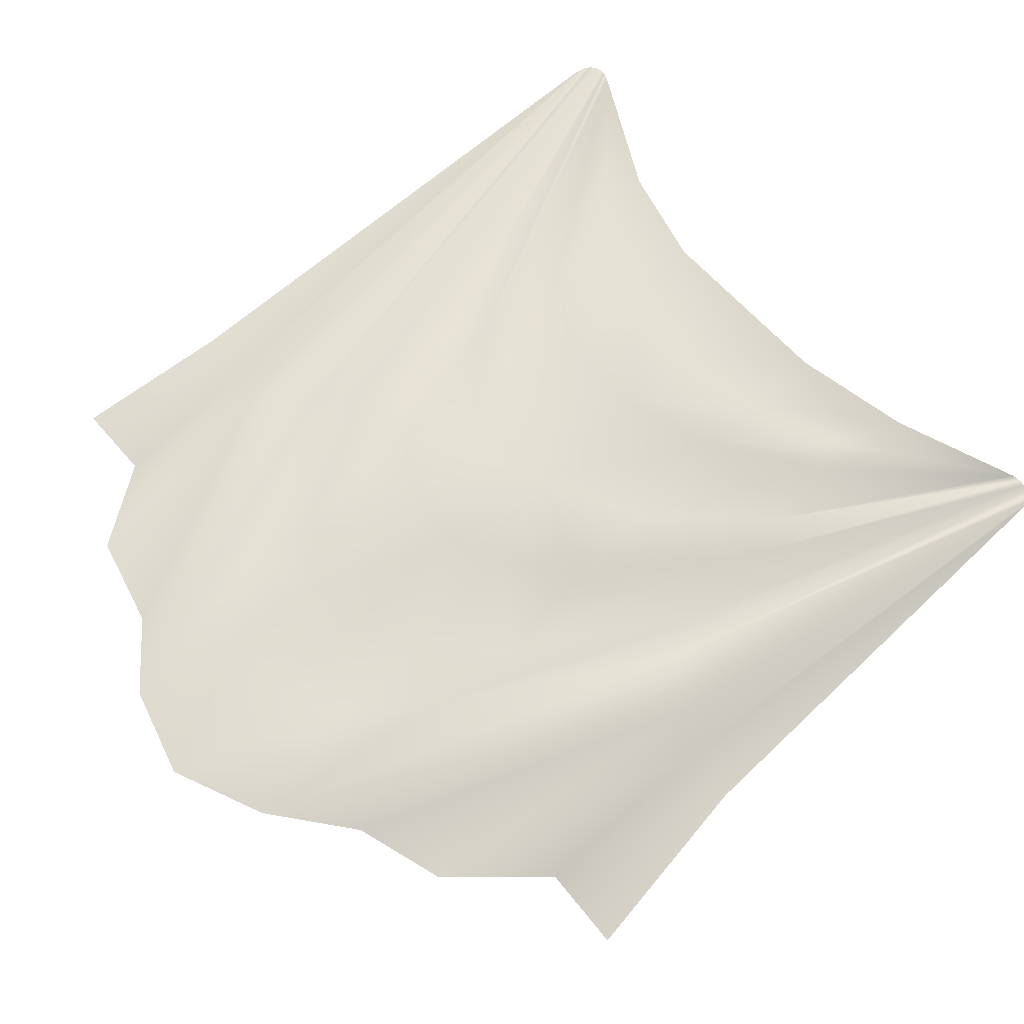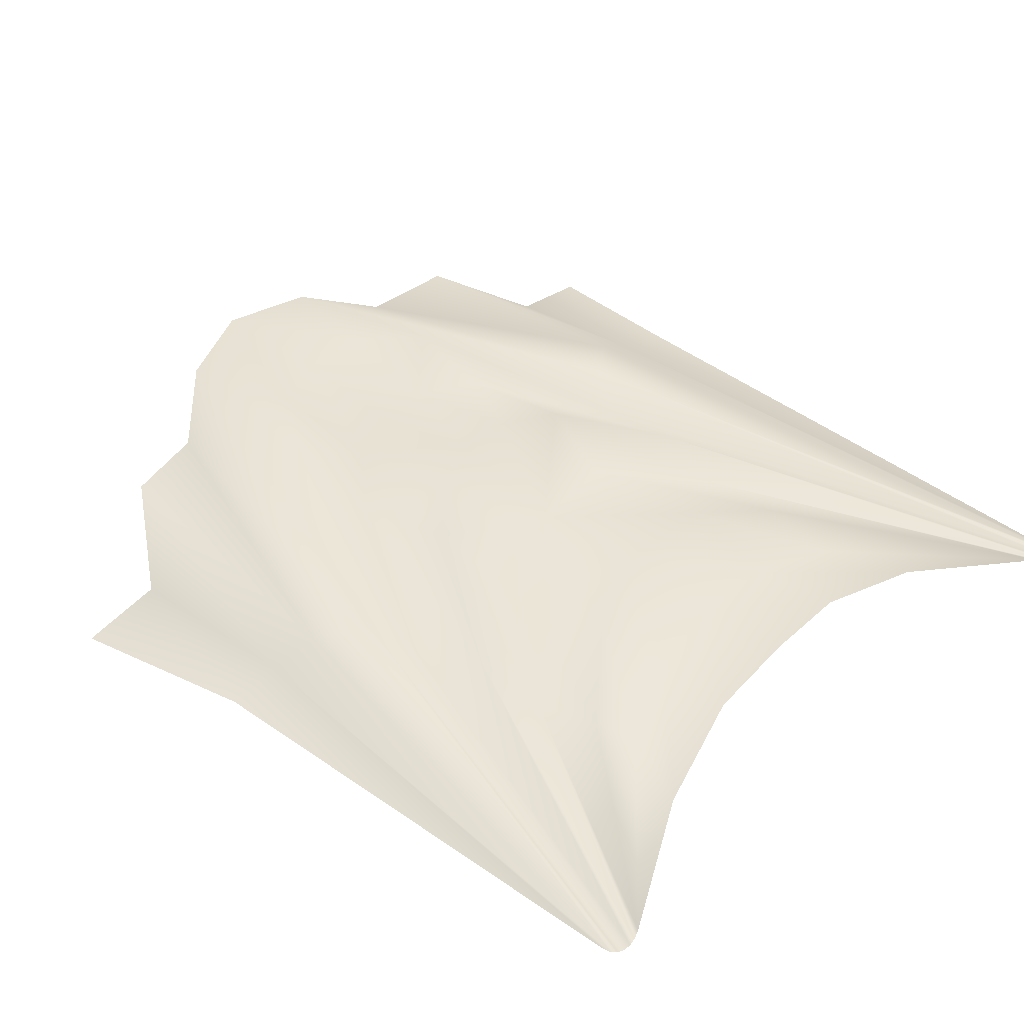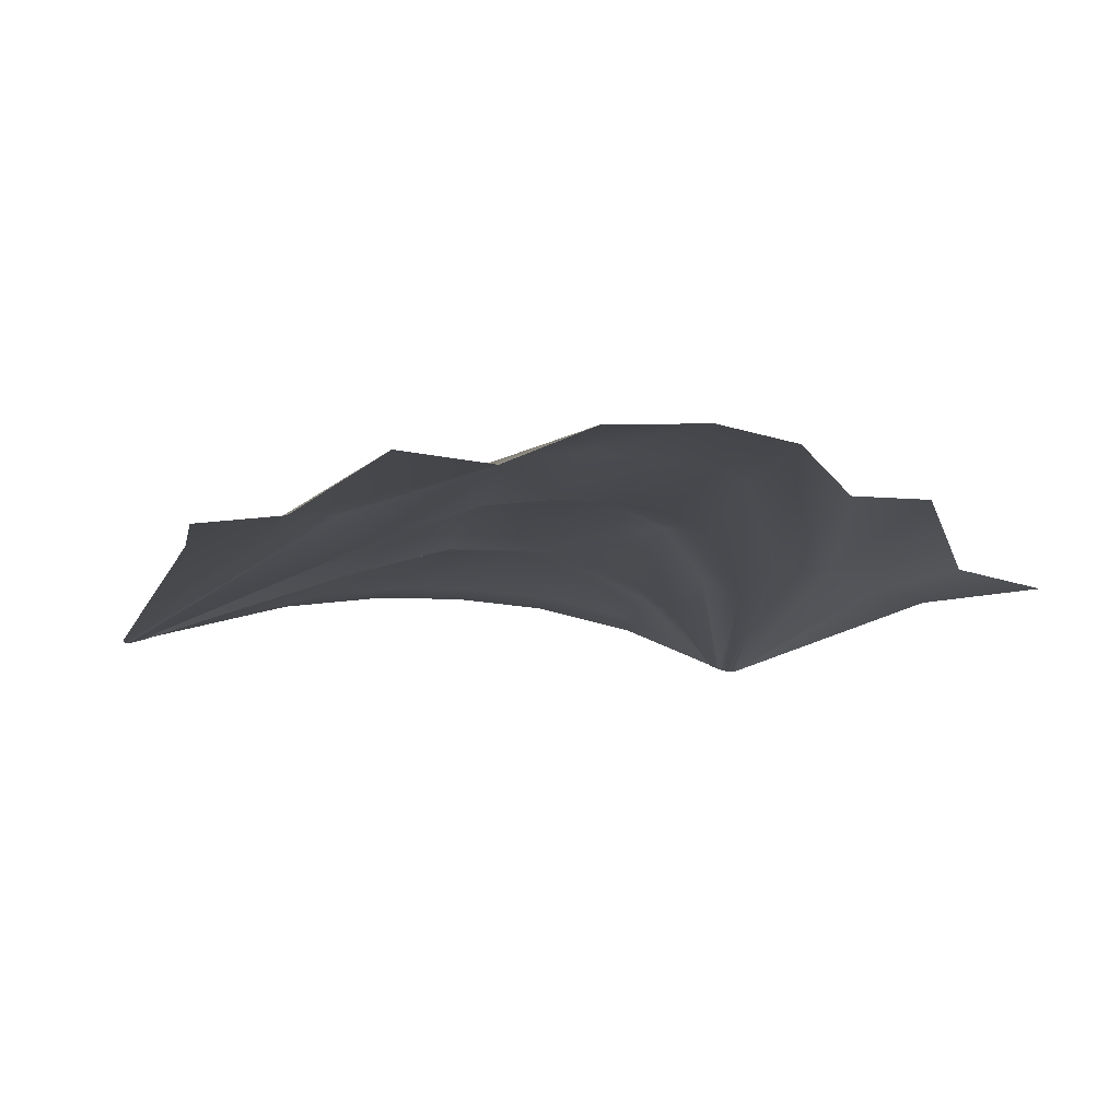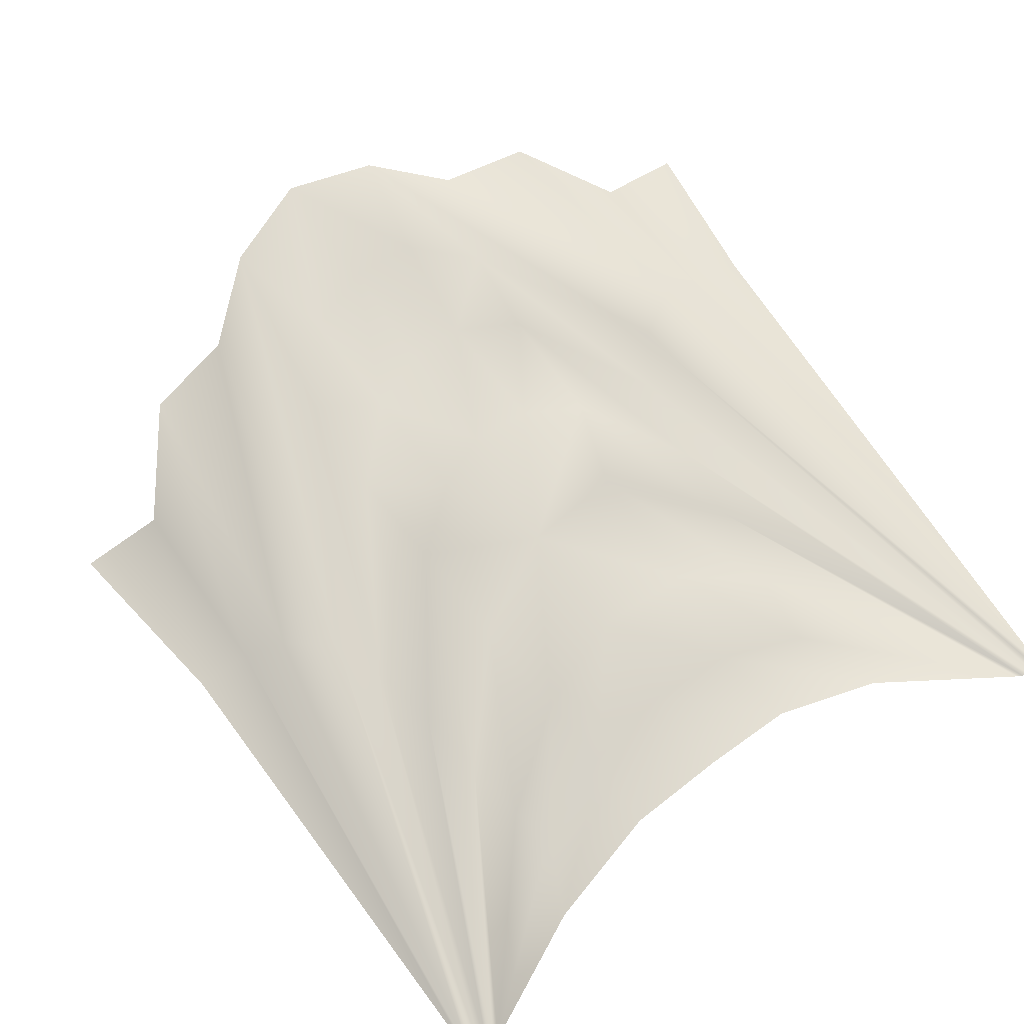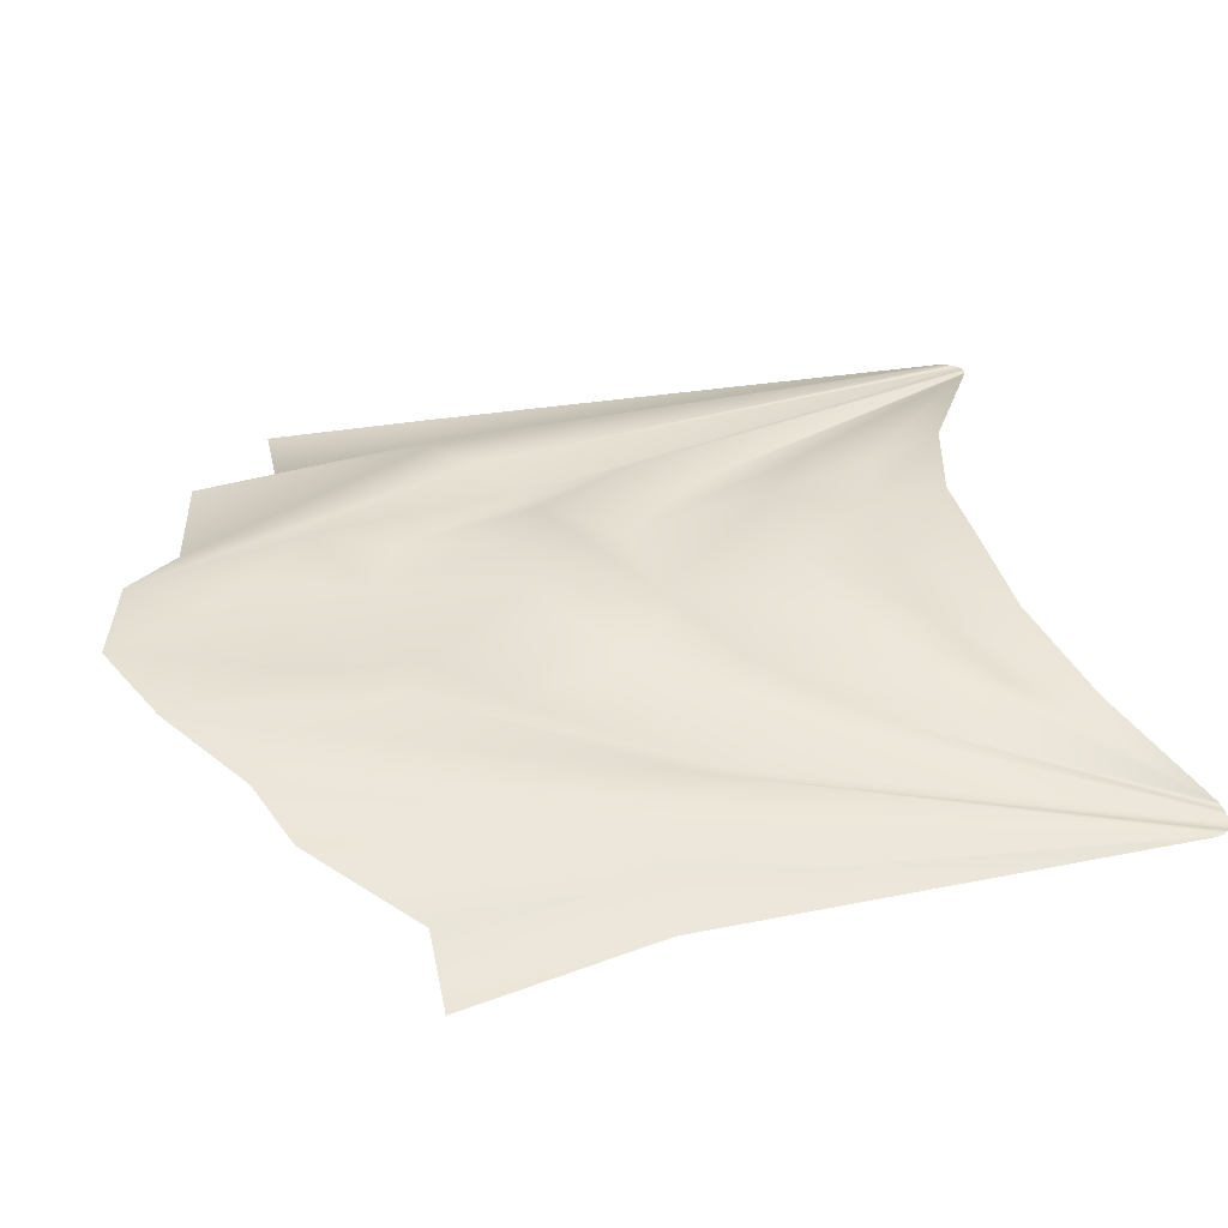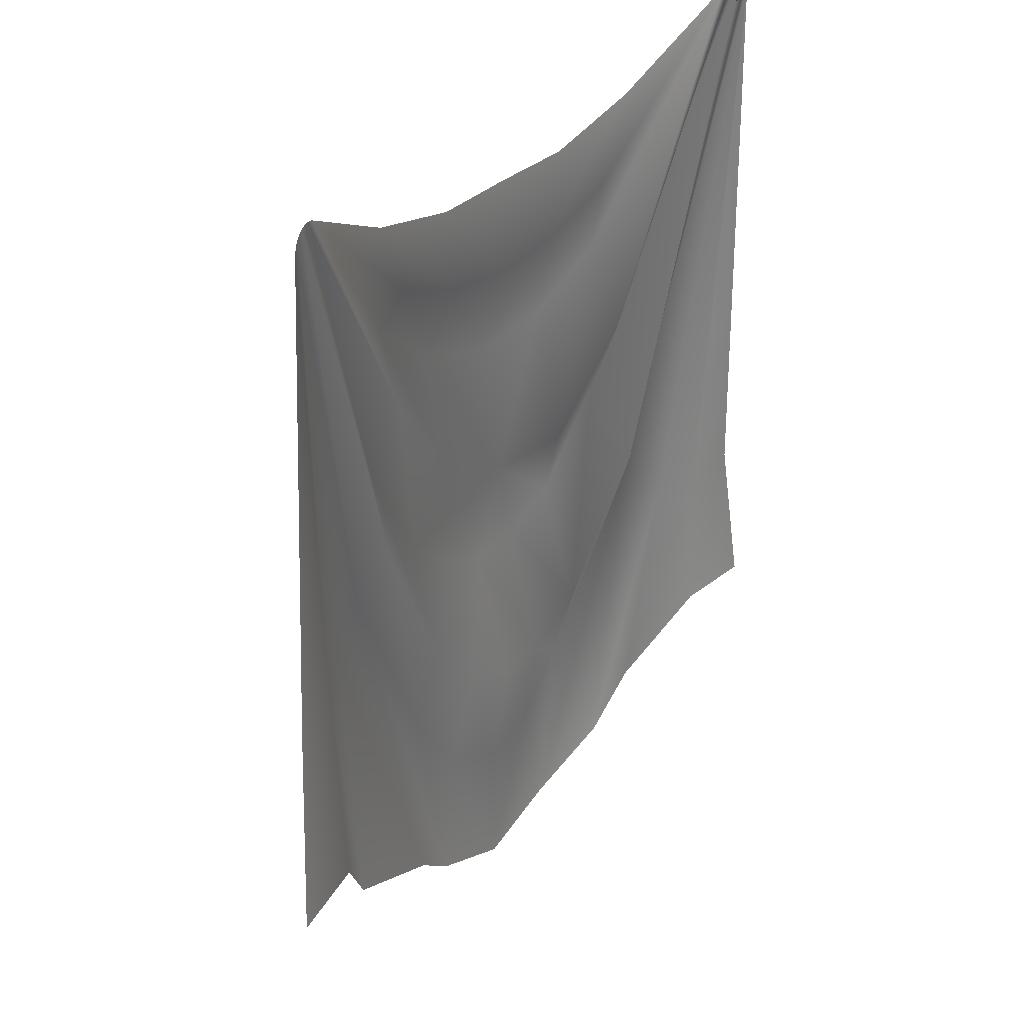
<metadata>
{"format":"obj","ext":"obj","renderer":"f3d","projection":"perspective","resolution":1024,"background":"white","views":[{"elev":70.1,"azim":48.6,"up":"+Z"},{"elev":41.0,"azim":132.2,"up":"+Z"},{"elev":-10.8,"azim":-17.2,"up":"+Z"},{"elev":69.8,"azim":145.5,"up":"+Z"},{"elev":38.6,"azim":77.3,"up":"+Z"},{"elev":31.7,"azim":124.0,"up":"+Y"}]}
</metadata>
<code>
o model_146
v 0.9096 0.01249 0.04147
v 0.5704 -0.1543 0.114
v 0.4812 -0.3564 0.1219
v 0.2377 -0.4599 0.1469
v 0.2486 -0.2456 0.1545
v 0.001757 -0.5061 0.1543
v 0.9096 0.01249 0.04147
v 0.4812 -0.3564 0.1219
v 0.5258 -0.4587 0.1597
v 0.2746 -0.6498 0.2075
v 0.2377 -0.4599 0.1469
v 0.01045 -0.7557 0.2233
v -0.002592 -1.431 0.2442
v 0.00828 -1.099 0.1646
v -0.1657 -1.42 0.2398
v -0.3211 -1.346 0.226
v -0.2657 -1.131 0.1509
v -0.5005 -0.8714 0.1086
v -0.5005 -1.06 0.1887
v -0.9452 0.02345 0.03999
v -0.9648 0.02467 0.03406
v -0.9452 0.02345 0.03999
v -0.5005 -0.8714 0.1086
v -0.9202 0.01249 0.04863
v -0.4571 -0.6181 0.1718
v -0.2657 -1.131 0.1509
v -0.2559 -0.7484 0.217
v 0.00828 -1.099 0.1646
v 0.01045 -0.7557 0.2233
v -1.014 -0.03498 0.0274
v -1.046 -1.526 0.03604
v -0.9006 -1.553 0.06146
v -0.8756 -1.962 0.03777
v 0.01045 -0.7557 0.2233
v 0.00828 -1.099 0.1646
v 0.2746 -0.6498 0.2075
v 0.2844 -0.9444 0.1418
v 0.5258 -0.4587 0.1597
v 0.5399 -0.6461 0.09355
v 0.9096 0.01249 0.04147
v 0.9324 0.0198 0.03382
v -0.01346 -1.791 0.155
v -0.0189 -2.102 0.1965
v 0.1485 -1.716 0.157
v 0.1735 -2.017 0.2131
v 0.3312 -1.794 0.2231
v 0.3279 -1.526 0.1502
v 0.6106 -1.038 0.08466
v 0.6704 -1.157 0.1518
v 0.9672 0.01858 0.0237
v -0.9985 0.01128 0.0258
v -0.6397 -1.447 0.1598
v -0.9822 0.02223 0.02913
v -0.5701 -1.322 0.09503
v -0.3472 -1.932 0.2149
v -0.3429 -1.709 0.1451
v -0.1722 -1.793 0.1551
v -0.1961 -2.083 0.212
v -0.0189 -2.102 0.1965
v 0.9987 -0.02768 0.02
v 0.9009 -1.308 0.06467
v 1.049 -1.315 0.03715
v 0.8998 -1.838 0.03049
v 1.127 -1.842 -0.008389
v 0.9498 0.02102 0.02839
v 0.9324 0.0198 0.03382
v 0.5758 -0.8251 0.1704
v 0.5399 -0.6461 0.09355
v 0.3171 -1.221 0.2247
v 0.2844 -0.9444 0.1418
v 0.00828 -1.099 0.1646
v 0.1507 -1.36 0.24
v -0.002592 -1.431 0.2442
v 0.001757 -0.5061 0.1543
v -0.232 -0.4964 0.152
v 0.01045 -0.7557 0.2233
v -0.2559 -0.7484 0.217
v -0.4505 -0.4221 0.1361
v -0.4571 -0.6181 0.1718
v 0.9987 -0.02768 0.02
v 0.9933 -0.004549 0.01876
v 0.9009 -1.308 0.06467
v 0.7911 -1.262 0.124
v 0.6987 -2.099 0.1472
v -0.8756 -1.962 0.03777
v -0.6832 -2.192 0.155
v -0.9006 -1.553 0.06146
v -0.793 -1.546 0.1218
v -1.009 -0.005767 0.02493
v -0.0189 -2.102 0.1965
v -0.1961 -2.083 0.212
v -0.009116 -2.467 0.1993
v -0.2548 -2.399 0.1956
v -0.3472 -1.932 0.2149
v -0.6397 -1.447 0.1598
v -0.4494 -2.251 0.1232
v -0.01346 -1.791 0.155
v -0.002592 -1.431 0.2442
v -0.1722 -1.793 0.1551
v -0.1657 -1.42 0.2398
v -0.3429 -1.709 0.1451
v -0.3211 -1.346 0.226
v -0.5005 -1.06 0.1887
v -0.5701 -1.322 0.09503
v -0.9648 0.02467 0.03406
v -0.9822 0.02223 0.02913
v -0.6832 -2.192 0.155
v -0.4494 -2.251 0.1232
v -0.793 -1.546 0.1218
v -0.6397 -1.447 0.1598
v -1.009 -0.005767 0.02493
v -0.9985 0.01128 0.0258
v 0.4497 -2.174 0.125
v 0.6704 -1.157 0.1518
v 0.2453 -2.355 0.196
v 0.3312 -1.794 0.2231
v 0.1735 -2.017 0.2131
v -0.009116 -2.467 0.1993
v -0.0189 -2.102 0.1965
v 0.9672 0.01858 0.0237
v 0.9498 0.02102 0.02839
v 0.6106 -1.038 0.08466
v 0.5758 -0.8251 0.1704
v 0.3279 -1.526 0.1502
v 0.3171 -1.221 0.2247
v 0.1507 -1.36 0.24
v 0.1485 -1.716 0.157
v -0.002592 -1.431 0.2442
v -0.01346 -1.791 0.155
v 0.9824 0.008843 0.02024
v 0.6704 -1.157 0.1518
v 0.9933 -0.004549 0.01876
v 0.7911 -1.262 0.124
v 0.4497 -2.174 0.125
v 0.6987 -2.099 0.1472
v -0.01781 -0.2614 0.167
v -0.2646 -0.2675 0.1581
v 0.001757 -0.5061 0.1543
v -0.232 -0.4964 0.152
v -0.5451 -0.1945 0.1283
v -0.4505 -0.4221 0.1361
v -0.9202 0.01249 0.04863
v -0.9202 0.01249 0.04863
v 0.9824 0.008843 0.02024
v 0.001757 -0.5061 0.1543
v -0.01781 -0.2614 0.167
v 0.8998 -1.838 0.03049
v -0.01346 -1.791 0.155
v -1.014 -0.03498 0.0274
v -1.099 -1.959 0.004939
f 1 2 3
f 2 4 3
f 3 4 4
f 4 2 4
f 4 2 2
f 2 5 2
f 2 5 4
f 5 6 4
f 4 6 6
f 6 7 6
f 6 7 7
f 7 8 7
f 7 8 9
f 8 10 9
f 9 10 10
f 10 8 10
f 10 8 8
f 8 11 8
f 8 11 10
f 11 12 10
f 10 12 12
f 12 13 12
f 12 13 13
f 13 14 13
f 13 14 15
f 14 16 15
f 15 16 16
f 16 14 16
f 16 14 14
f 14 17 14
f 14 17 16
f 17 18 16
f 16 18 19
f 18 20 19
f 19 20 21
f 20 21 21
f 21 21 22
f 21 22 22
f 22 22 22
f 22 23 22
f 22 23 24
f 23 25 24
f 24 25 25
f 25 23 25
f 25 23 23
f 23 26 23
f 23 26 25
f 26 27 25
f 25 27 27
f 27 26 27
f 27 26 26
f 26 28 26
f 26 28 27
f 28 29 27
f 27 29 29
f 29 30 29
f 29 30 30
f 30 31 30
f 30 31 32
f 31 33 32
f 32 33 33
f 33 34 33
f 33 34 34
f 34 35 34
f 34 35 36
f 35 37 36
f 36 37 38
f 37 39 38
f 38 39 40
f 39 41 40
f 40 41 41
f 41 42 41
f 41 42 42
f 42 43 42
f 42 43 44
f 43 45 44
f 44 45 46
f 45 46 46
f 46 46 44
f 46 44 44
f 44 44 44
f 44 46 44
f 44 46 47
f 46 48 47
f 47 48 48
f 48 46 48
f 48 46 46
f 46 49 46
f 46 49 48
f 49 50 48
f 48 50 50
f 50 51 50
f 50 51 51
f 51 52 51
f 51 52 53
f 52 54 53
f 53 54 54
f 54 52 54
f 54 52 52
f 52 55 52
f 52 55 54
f 55 56 54
f 54 56 56
f 56 55 56
f 56 55 57
f 55 58 57
f 57 58 59
f 58 59 59
f 59 59 60
f 59 60 60
f 60 60 60
f 60 61 60
f 60 61 62
f 61 63 62
f 62 63 64
f 63 64 64
f 64 64 65
f 64 65 65
f 65 65 65
f 65 66 65
f 65 66 67
f 66 68 67
f 67 68 69
f 68 70 69
f 69 70 71
f 70 71 71
f 71 71 69
f 71 69 69
f 69 69 69
f 69 71 69
f 69 71 72
f 71 73 72
f 72 73 73
f 73 74 73
f 73 74 74
f 74 75 74
f 74 75 76
f 75 77 76
f 76 77 77
f 77 75 77
f 77 75 75
f 75 78 75
f 75 78 77
f 78 79 77
f 77 79 79
f 79 80 79
f 79 80 80
f 80 81 80
f 80 81 82
f 81 83 82
f 82 83 84
f 83 84 84
f 84 84 85
f 84 85 85
f 85 85 85
f 85 86 85
f 85 86 87
f 86 88 87
f 87 88 89
f 88 89 89
f 89 89 90
f 89 90 90
f 90 90 90
f 90 91 90
f 90 91 92
f 91 93 92
f 92 93 93
f 93 91 93
f 93 91 91
f 91 94 91
f 91 94 93
f 94 95 93
f 93 95 96
f 95 96 96
f 96 96 97
f 96 97 97
f 97 97 97
f 97 98 97
f 97 98 99
f 98 100 99
f 99 100 101
f 100 102 101
f 101 102 103
f 102 103 103
f 103 103 101
f 103 101 101
f 101 101 101
f 101 103 101
f 101 103 104
f 103 105 104
f 104 105 106
f 105 106 106
f 106 106 107
f 106 107 107
f 107 107 107
f 107 108 107
f 107 108 109
f 108 110 109
f 109 110 111
f 110 112 111
f 111 112 112
f 112 113 112
f 112 113 113
f 113 114 113
f 113 114 115
f 114 116 115
f 115 116 117
f 116 117 117
f 117 117 115
f 117 115 115
f 115 115 115
f 115 117 115
f 115 117 118
f 117 119 118
f 118 119 119
f 119 120 119
f 119 120 120
f 120 121 120
f 120 121 122
f 121 123 122
f 122 123 124
f 123 125 124
f 124 125 126
f 125 126 126
f 126 126 124
f 126 124 124
f 124 124 124
f 124 126 124
f 124 126 127
f 126 128 127
f 127 128 129
f 128 129 129
f 129 129 130
f 129 130 130
f 130 130 130
f 130 131 130
f 130 131 132
f 131 133 132
f 132 133 133
f 133 131 133
f 133 131 131
f 131 134 131
f 131 134 133
f 134 135 133
f 133 135 135
f 135 136 135
f 135 136 136
f 136 137 136
f 136 137 138
f 137 139 138
f 138 139 139
f 139 137 139
f 139 137 137
f 137 140 137
f 137 140 139
f 140 141 139
f 141 140 142
f 79 78 143
f 49 144 50
f 12 11 145
f 6 5 146
f 82 84 147
f 59 148 57
f 89 149 87
f 31 150 33

</code>
